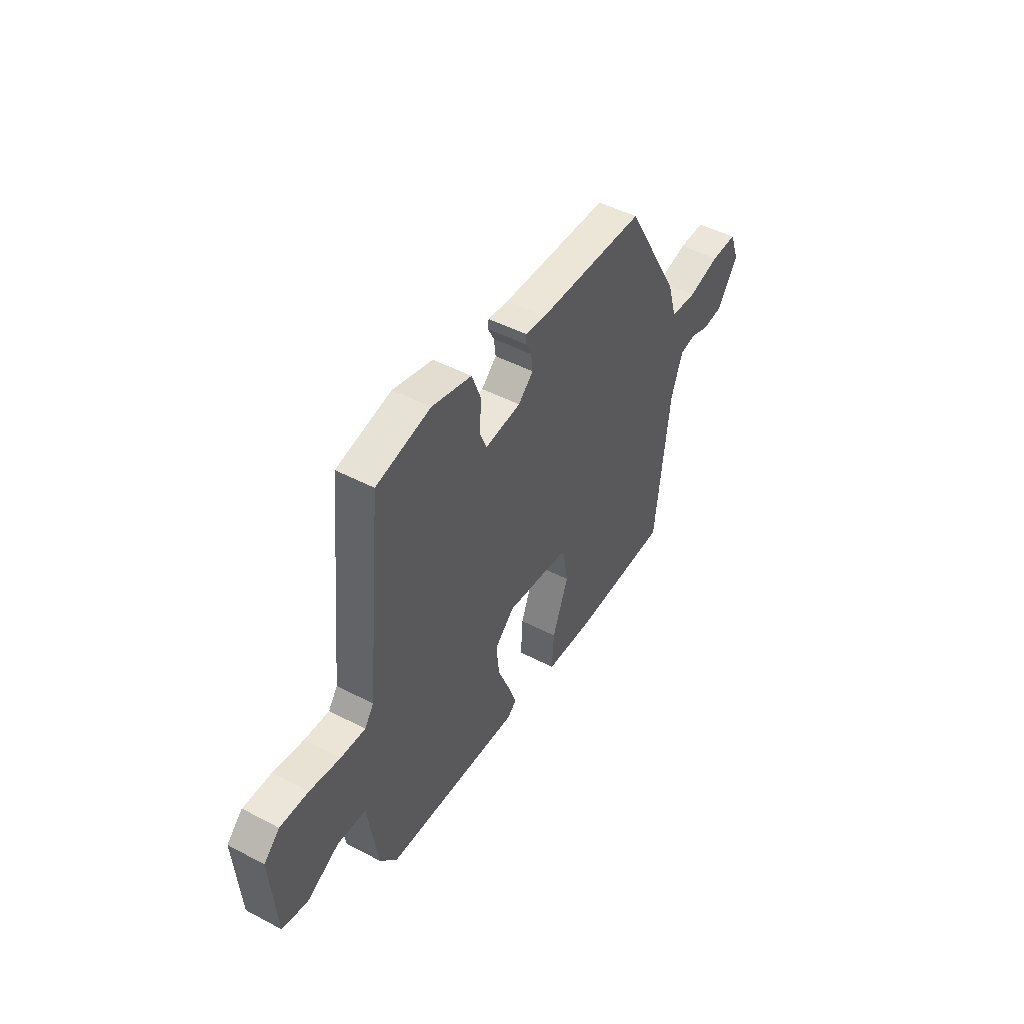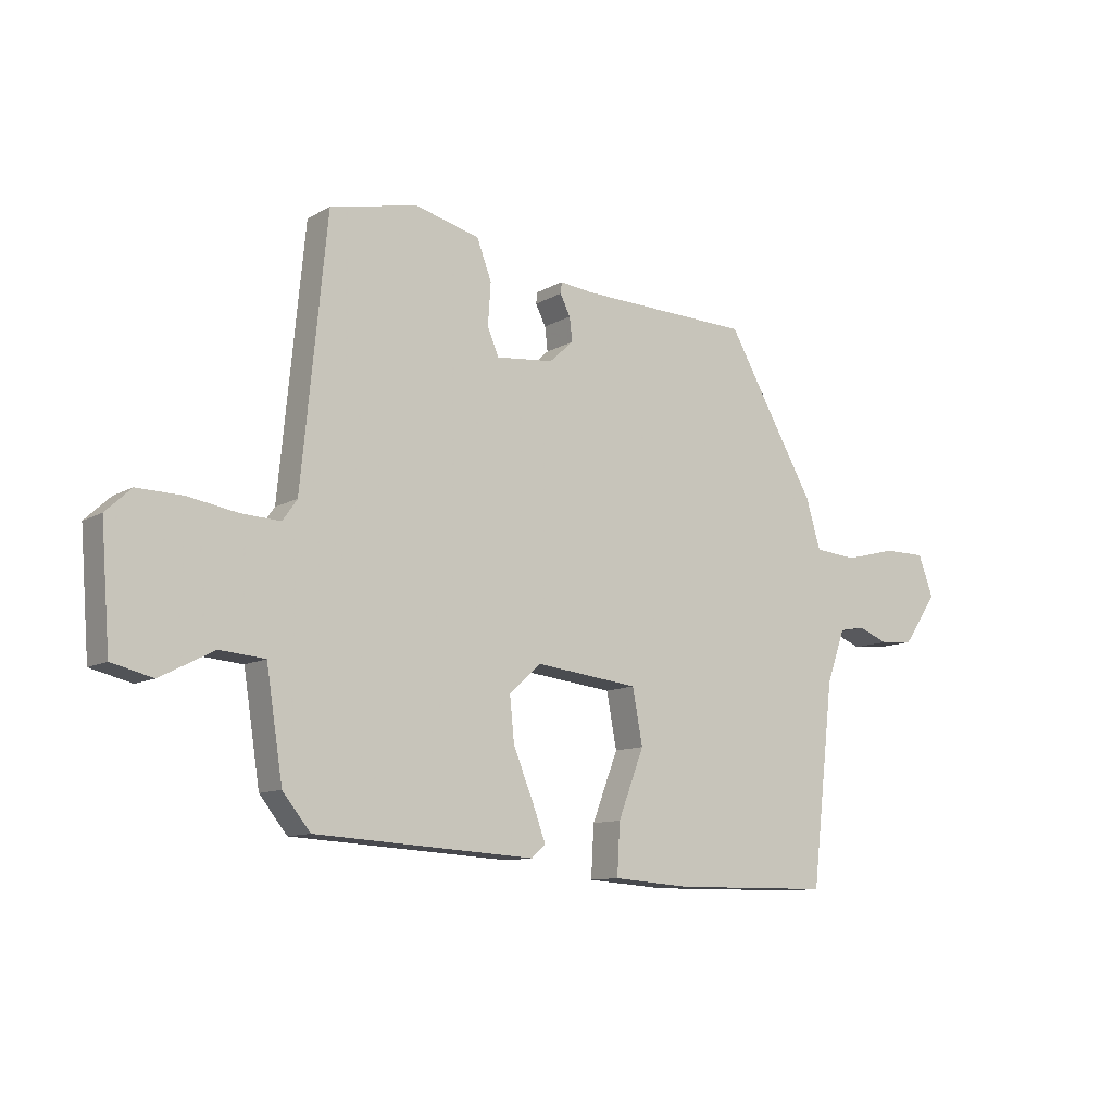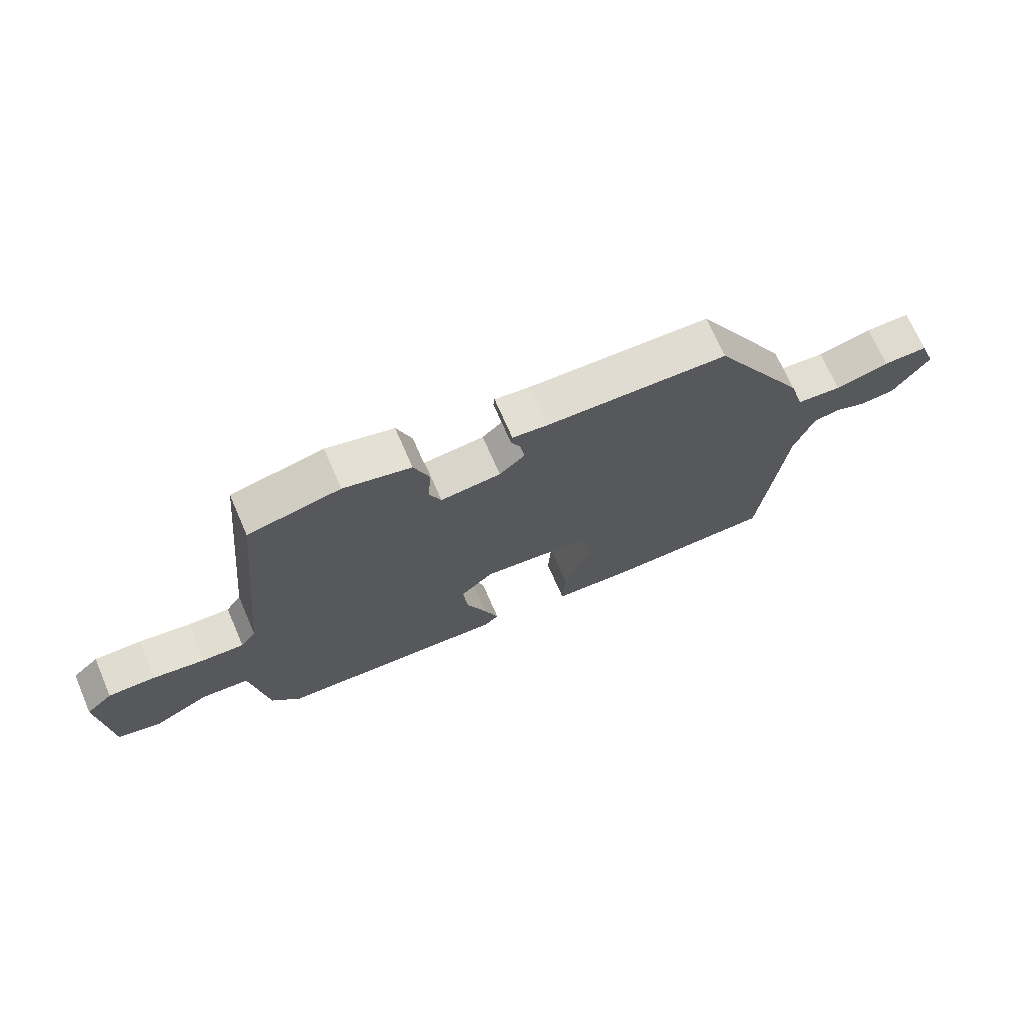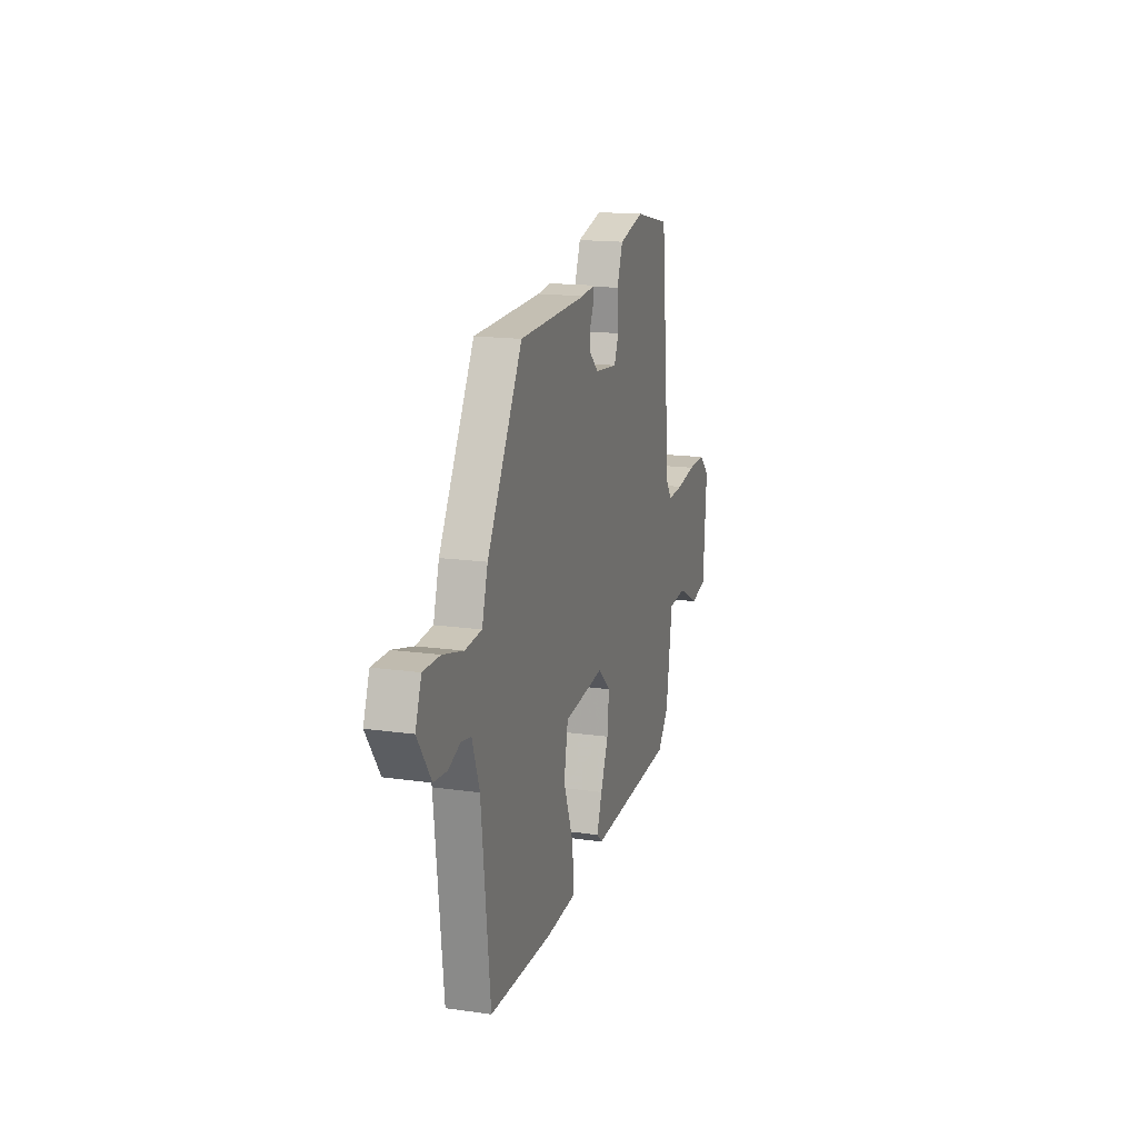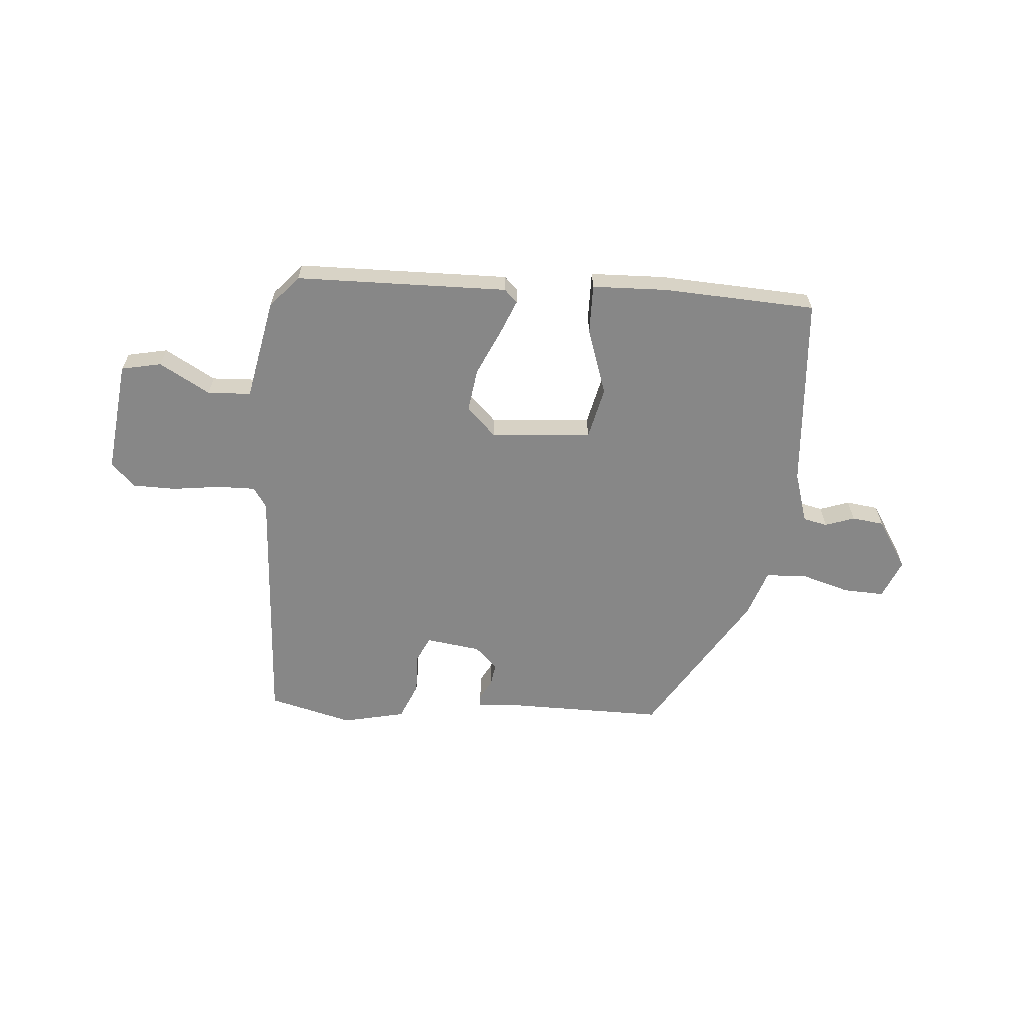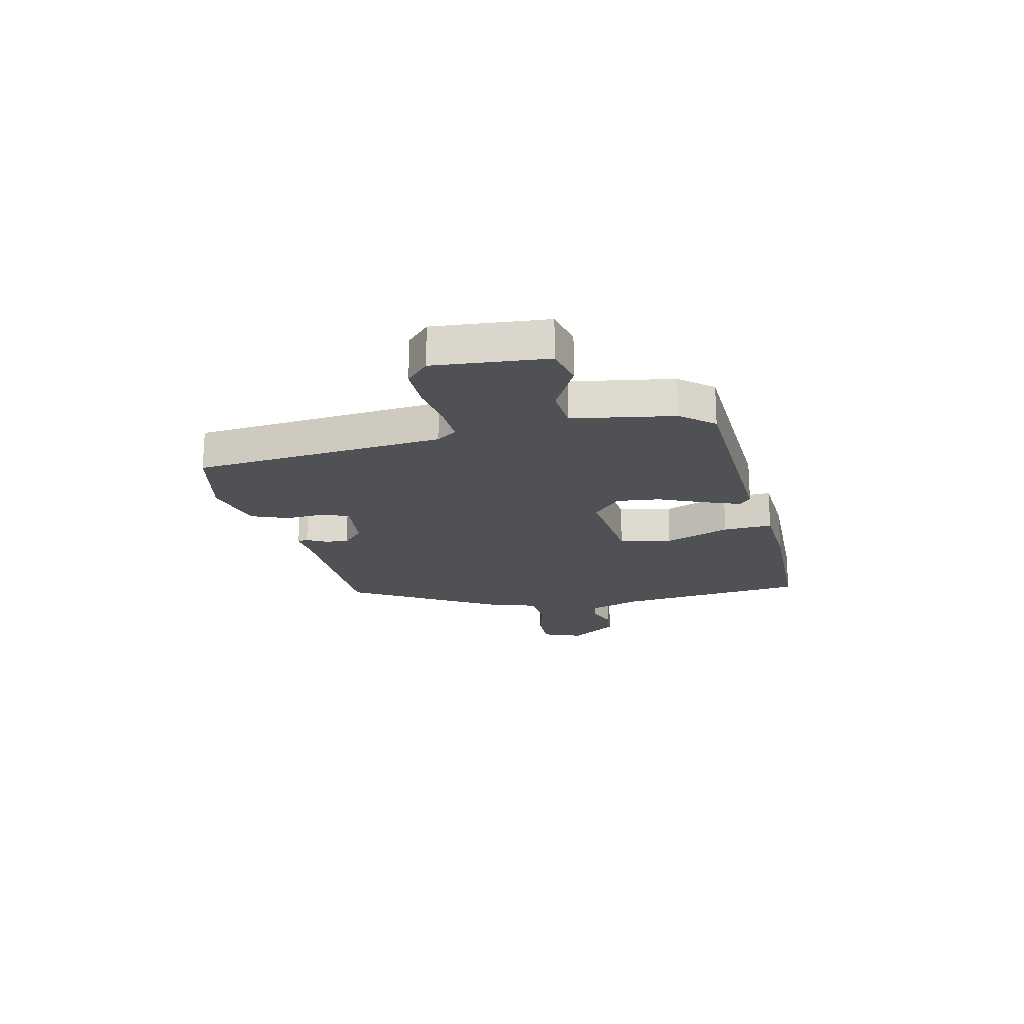
<metadata>
{"format":"obj","ext":"obj","renderer":"f3d","projection":"perspective","resolution":1024,"background":"white","views":[{"elev":47.3,"azim":120.7,"up":"+Z"},{"elev":-10.6,"azim":144.6,"up":"+Z"},{"elev":70.4,"azim":156.5,"up":"+Z"},{"elev":16.0,"azim":-73.6,"up":"+Z"},{"elev":-62.5,"azim":173.2,"up":"+Y"},{"elev":-19.9,"azim":102.1,"up":"+Y"}]}
</metadata>
<code>
v -0.48 0.07 -0.499
v -0.52 0.07 -0.144
v -0.553 0.07 -0.051
v -0.598 0.07 -0.043
v -0.651 0.07 -0.064
v -0.71 0.07 -0.059
v -0.771 0.07 0.029
v -0.744 0.07 0.102
v -0.669 0.07 0.102
v -0.578 0.07 0.079
v -0.503 0.07 0.086
v -0.477 0.07 0.174
v -0.319 0.07 0.452
v -0.012 0.07 0.463
v 0.047 0.07 0.47
v 0.049 0.07 0.45
v 0.031 0.07 0.414
v 0.026 0.07 0.372
v 0.069 0.07 0.333
v 0.171 0.07 0.323
v 0.191 0.07 0.371
v 0.186 0.07 0.445
v 0.212 0.07 0.514
v 0.326 0.07 0.544
v 0.482 0.07 0.511
v 0.527 0.07 0.049
v 0.553 0.07 0.012
v 0.623 0.07 0.016
v 0.711 0.07 0.031
v 0.791 0.07 0.033
v 0.836 0.07 -0.009
v 0.82 0.07 -0.218
v 0.747 0.07 -0.236
v 0.652 0.07 -0.187
v 0.572 0.07 -0.194
v 0.543 0.07 -0.382
v 0.494 0.07 -0.443
v 0.104 0.07 -0.466
v 0.079 0.07 -0.444
v 0.103 0.07 -0.378
v 0.138 0.07 -0.293
v 0.146 0.07 -0.213
v 0.09 0.07 -0.162
v -0.094 0.07 -0.184
v -0.112 0.07 -0.281
v -0.066 0.07 -0.401
v -0.061 0.07 -0.492
v -0.199 0.07 -0.502
v -0.48 0 -0.499
v -0.52 0 -0.144
v -0.553 0 -0.051
v -0.598 0 -0.043
v -0.651 0 -0.064
v -0.71 0 -0.059
v -0.771 0 0.029
v -0.744 0 0.102
v -0.669 0 0.102
v -0.578 0 0.079
v -0.503 0 0.086
v -0.477 0 0.174
v -0.319 0 0.452
v -0.012 0 0.463
v 0.047 0 0.47
v 0.049 0 0.45
v 0.031 0 0.414
v 0.026 0 0.372
v 0.069 0 0.333
v 0.171 0 0.323
v 0.191 0 0.371
v 0.186 0 0.445
v 0.212 0 0.514
v 0.326 0 0.544
v 0.482 0 0.511
v 0.527 0 0.049
v 0.553 0 0.012
v 0.623 0 0.016
v 0.711 0 0.031
v 0.791 0 0.033
v 0.836 0 -0.009
v 0.82 0 -0.218
v 0.747 0 -0.236
v 0.652 0 -0.187
v 0.572 0 -0.194
v 0.543 0 -0.382
v 0.494 0 -0.443
v 0.104 0 -0.466
v 0.079 0 -0.444
v 0.103 0 -0.378
v 0.138 0 -0.293
v 0.146 0 -0.213
v 0.09 0 -0.162
v -0.094 0 -0.184
v -0.112 0 -0.281
v -0.066 0 -0.401
v -0.061 0 -0.492
v -0.199 0 -0.502
f 48 1 2
f 47 48 2
f 46 47 2
f 45 46 2
f 44 45 2 3
f 43 44 3
f 39 40 41
f 38 39 41
f 37 38 41
f 36 37 41
f 35 36 41
f 35 41 42
f 34 35 42 43
f 32 33 34
f 31 32 34
f 30 31 34
f 29 30 34
f 28 29 34
f 27 28 34 43
f 24 25 26
f 23 24 26
f 22 23 26
f 21 22 26
f 26 27 43
f 21 26 43
f 20 21 43
f 14 15 16 17
f 14 17 18
f 13 14 18
f 12 13 18
f 11 12 18
f 8 9 10
f 7 8 10
f 6 7 10
f 5 6 10
f 4 5 10
f 4 10 11
f 3 4 11
f 43 3 11
f 20 43 11
f 19 20 11
f 11 18 19
f 50 49 96
f 50 96 95
f 50 95 94
f 50 94 93
f 51 50 93 92
f 51 92 91
f 89 88 87
f 89 87 86
f 89 86 85
f 89 85 84
f 89 84 83
f 90 89 83
f 91 90 83 82
f 82 81 80
f 82 80 79
f 82 79 78
f 82 78 77
f 82 77 76
f 91 82 76 75
f 74 73 72
f 74 72 71
f 74 71 70
f 74 70 69
f 91 75 74
f 91 74 69
f 91 69 68
f 65 64 63 62
f 66 65 62
f 66 62 61
f 66 61 60
f 66 60 59
f 58 57 56
f 58 56 55
f 58 55 54
f 58 54 53
f 58 53 52
f 59 58 52
f 59 52 51
f 59 51 91
f 59 91 68
f 59 68 67
f 67 66 59
f 1 49 50 2
f 2 50 51 3
f 3 51 52 4
f 4 52 53 5
f 5 53 54 6
f 6 54 55 7
f 7 55 56 8
f 8 56 57 9
f 9 57 58 10
f 10 58 59 11
f 11 59 60 12
f 12 60 61 13
f 13 61 62 14
f 14 62 63 15
f 15 63 64 16
f 16 64 65 17
f 17 65 66 18
f 18 66 67 19
f 19 67 68 20
f 20 68 69 21
f 21 69 70 22
f 22 70 71 23
f 23 71 72 24
f 24 72 73 25
f 25 73 74 26
f 26 74 75 27
f 27 75 76 28
f 28 76 77 29
f 29 77 78 30
f 30 78 79 31
f 31 79 80 32
f 32 80 81 33
f 33 81 82 34
f 34 82 83 35
f 35 83 84 36
f 36 84 85 37
f 37 85 86 38
f 38 86 87 39
f 39 87 88 40
f 40 88 89 41
f 41 89 90 42
f 42 90 91 43
f 43 91 92 44
f 44 92 93 45
f 45 93 94 46
f 46 94 95 47
f 47 95 96 48
f 48 96 49 1

</code>
